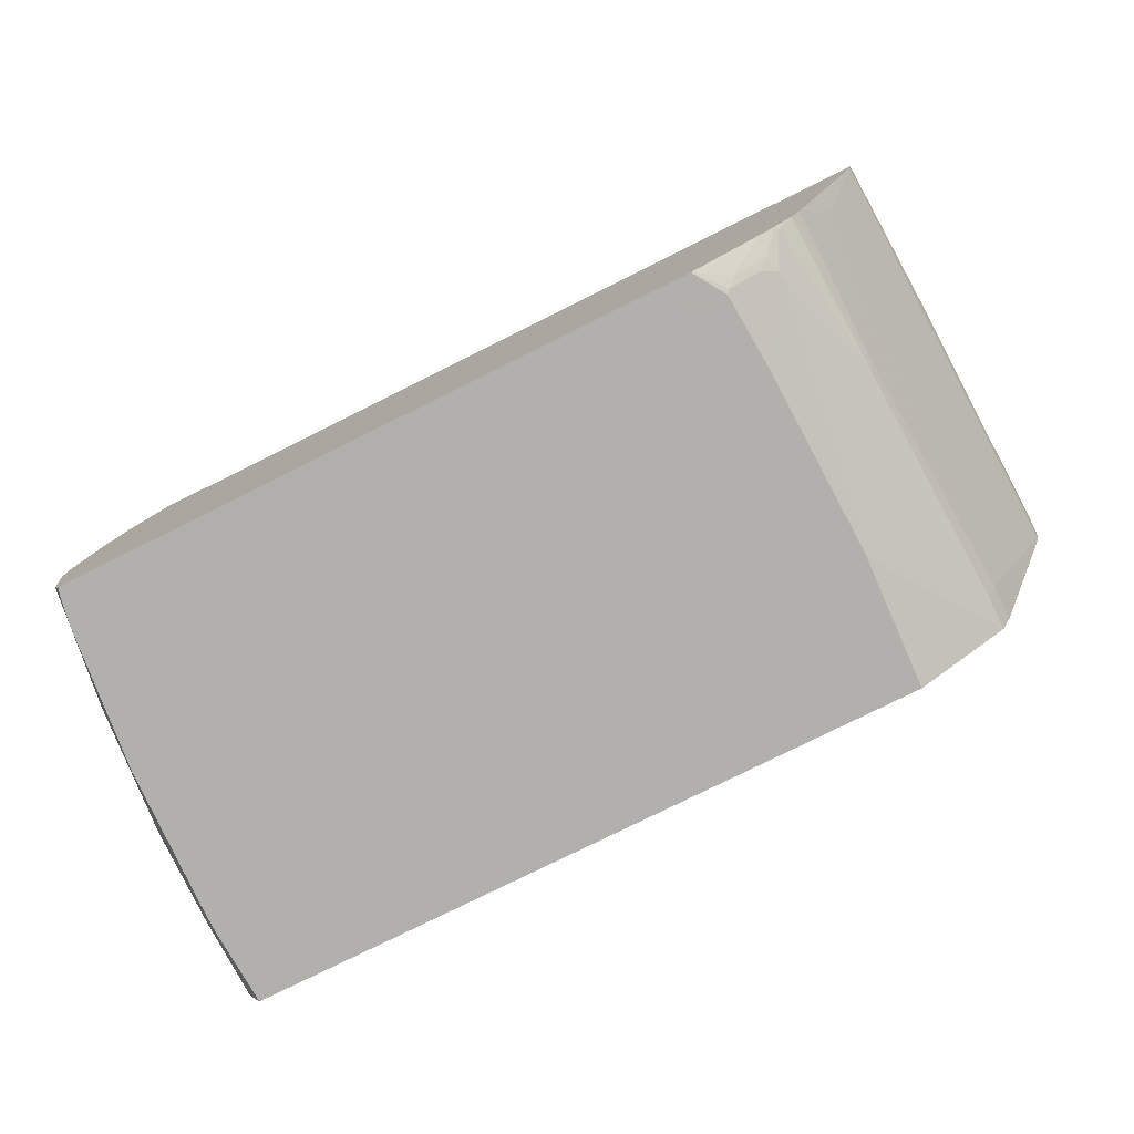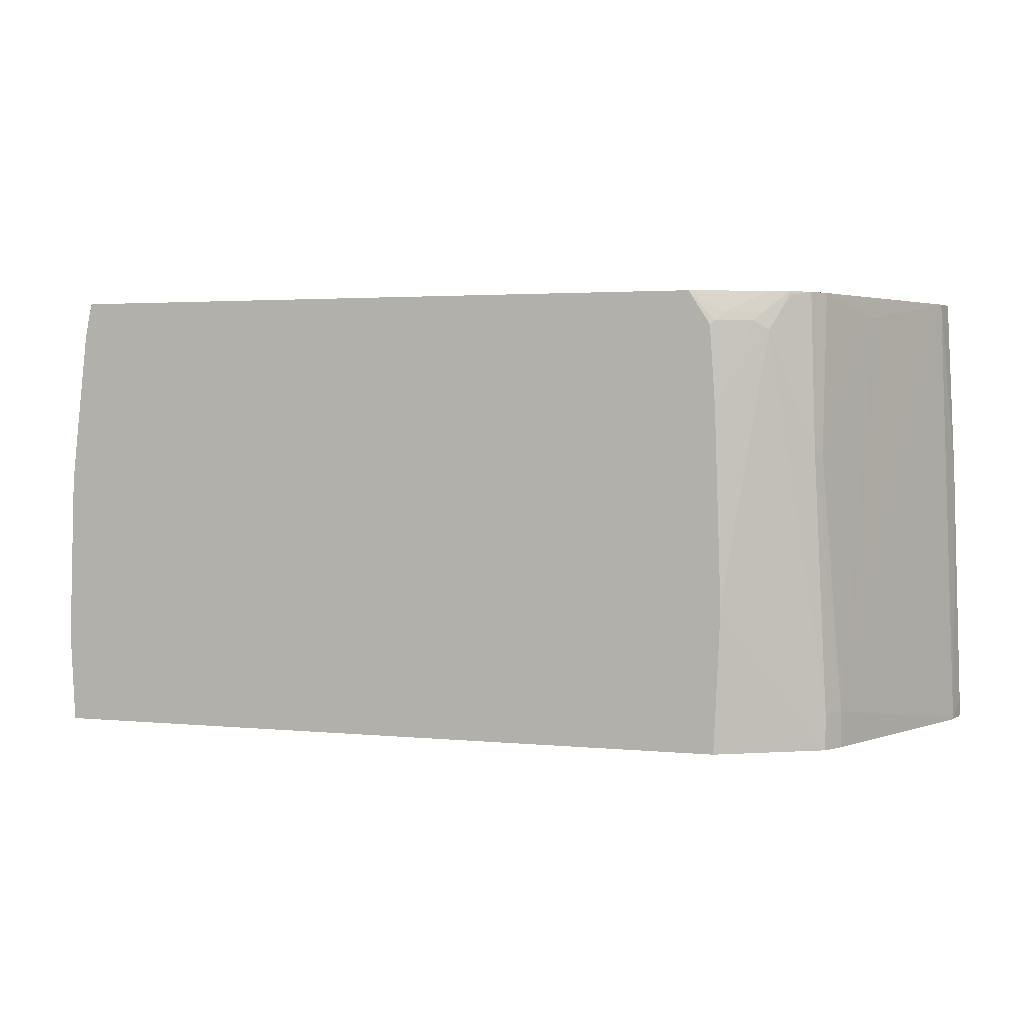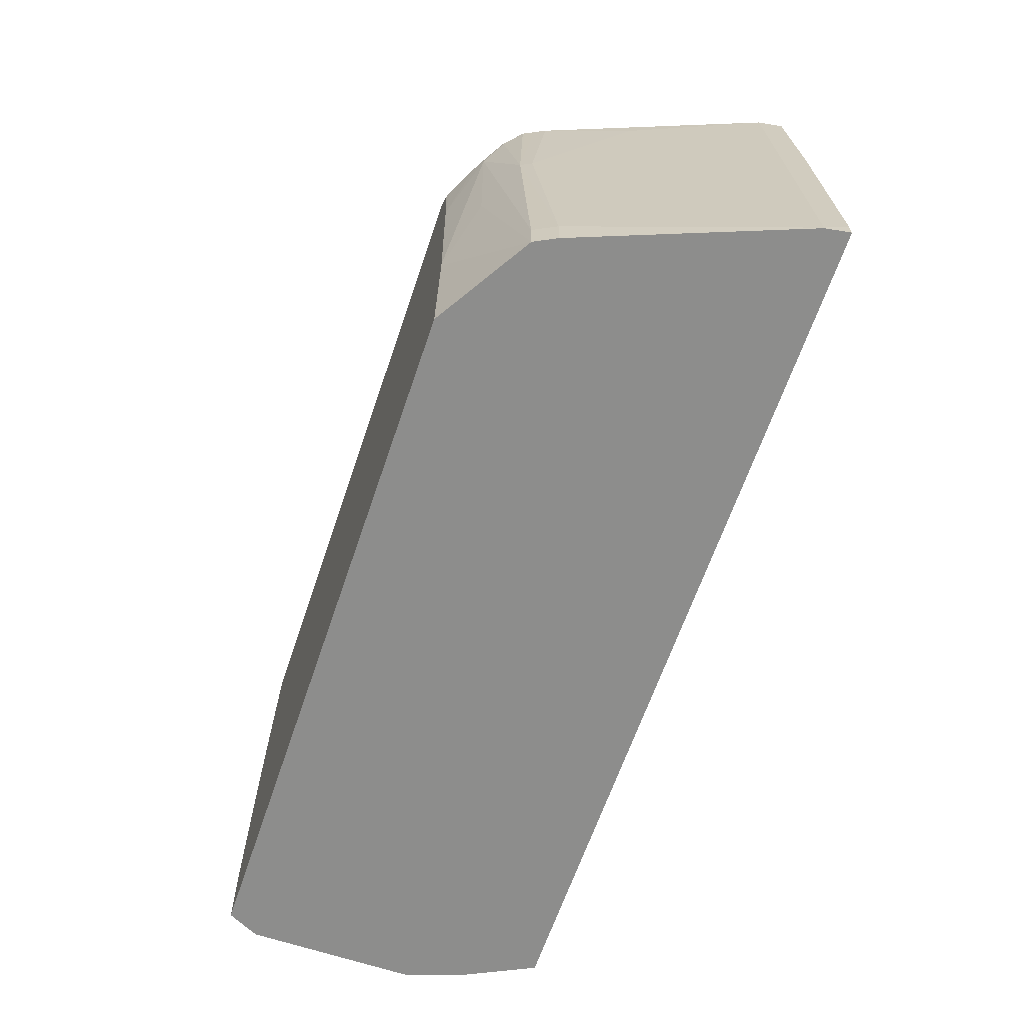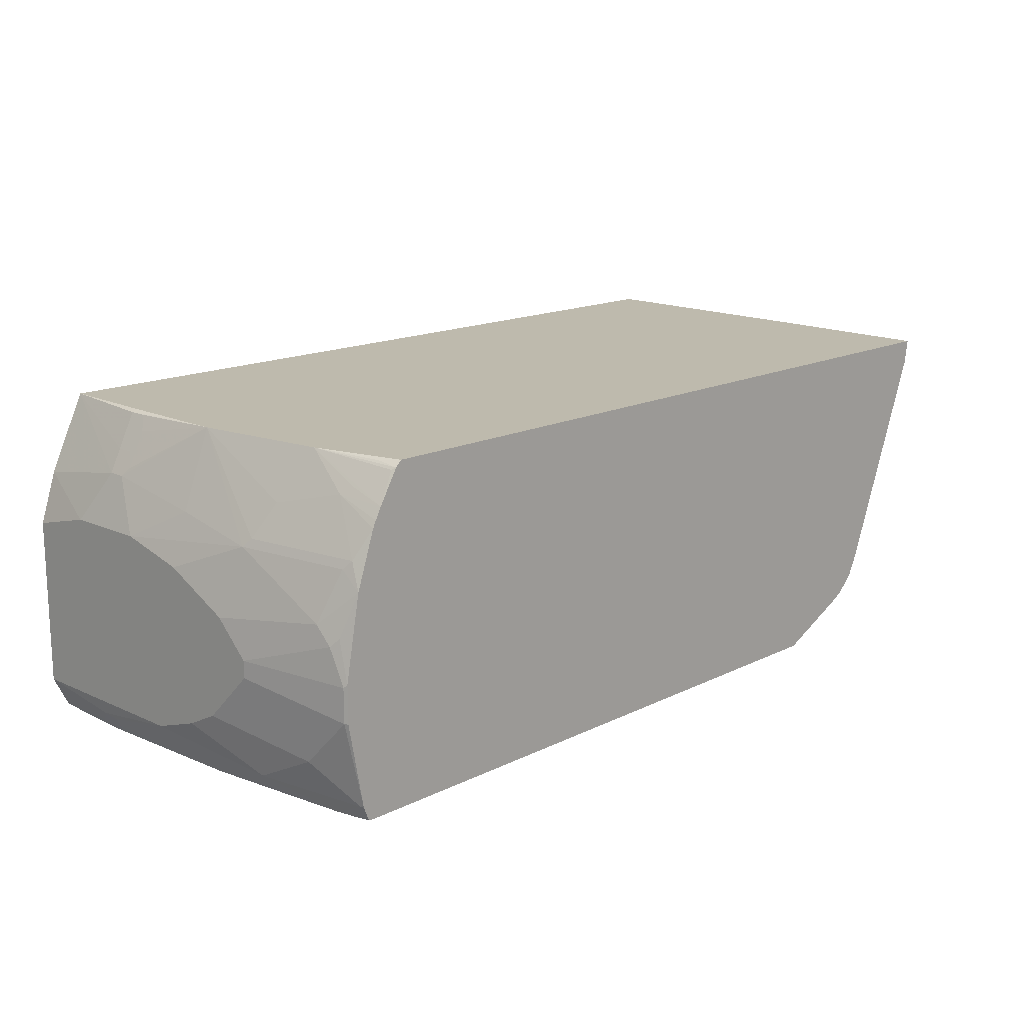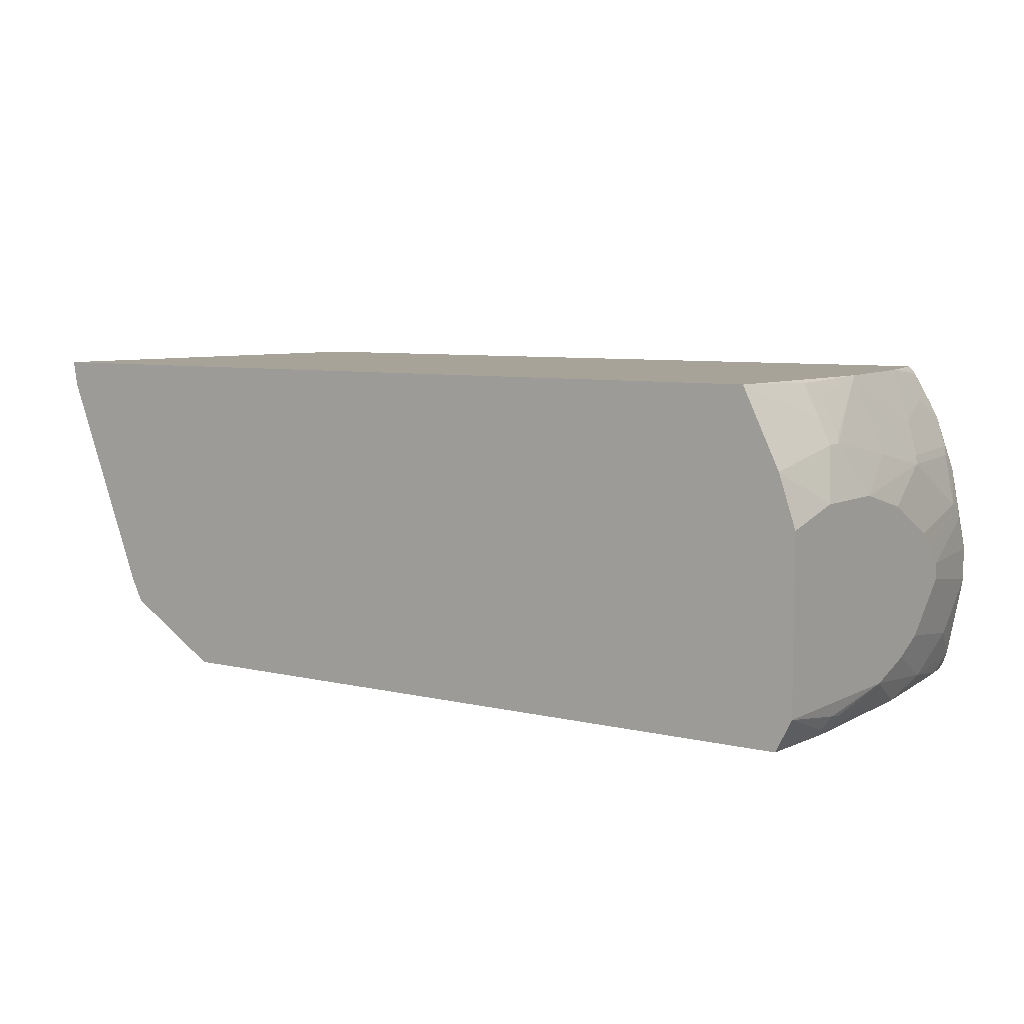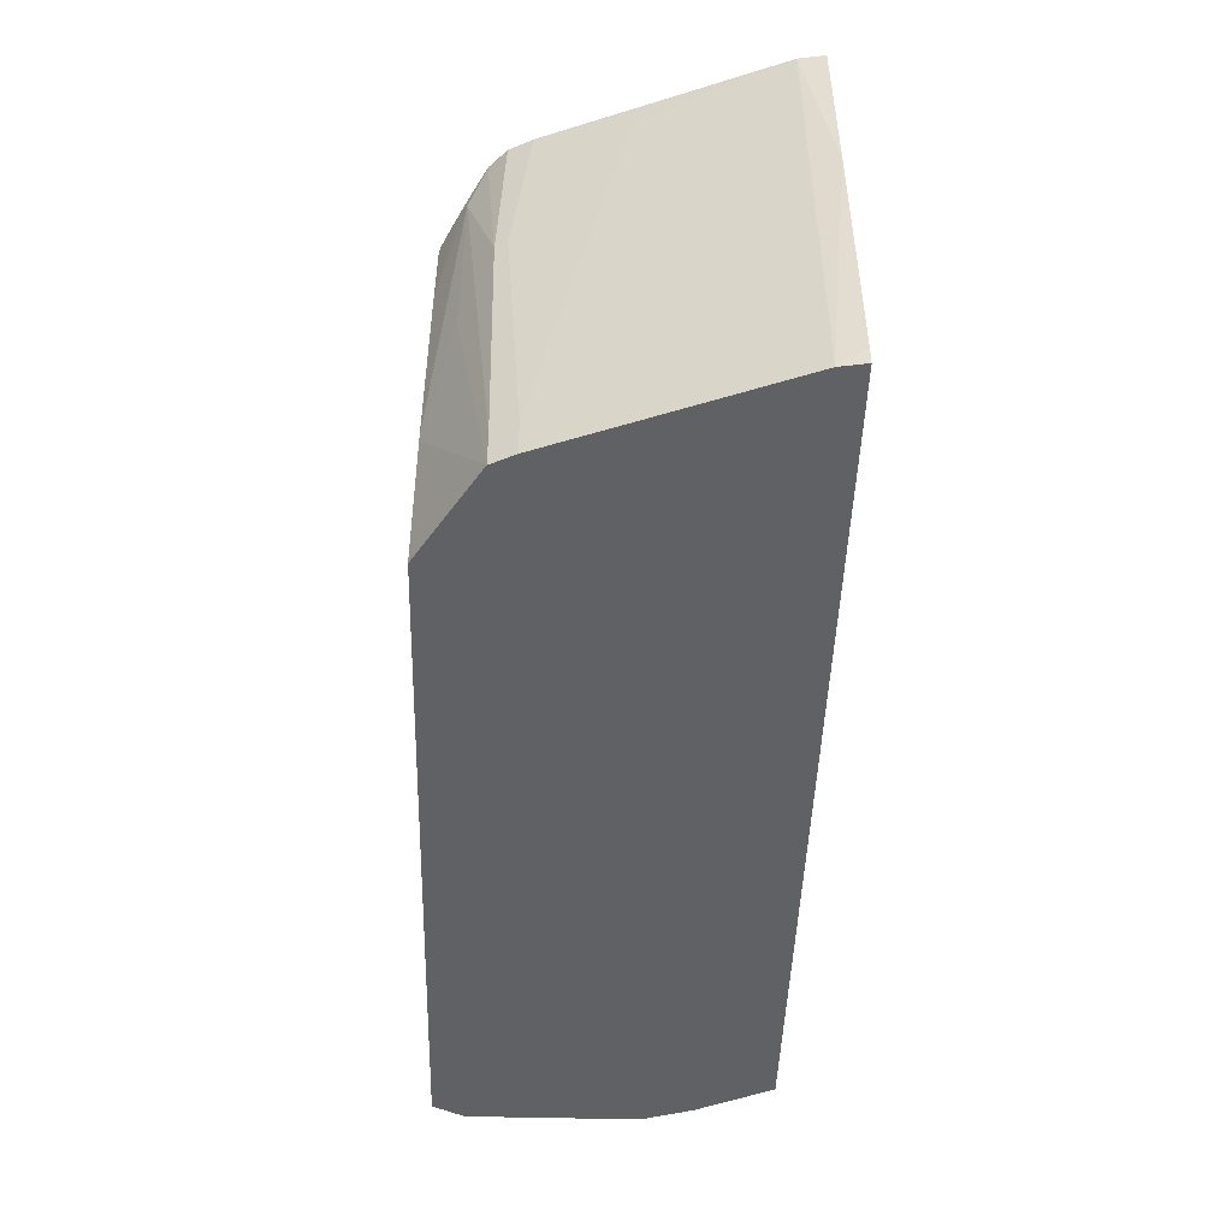
<metadata>
{"format":"obj","ext":"obj","renderer":"f3d","projection":"perspective","resolution":1024,"background":"white","views":[{"elev":-78.6,"azim":26.4,"up":"+Y"},{"elev":2.6,"azim":19.1,"up":"+Z"},{"elev":-64.5,"azim":71.2,"up":"+Z"},{"elev":15.4,"azim":-46.2,"up":"+Y"},{"elev":6.9,"azim":-145.0,"up":"+Y"},{"elev":-46.4,"azim":88.3,"up":"+Z"}]}
</metadata>
<code>
v -0.3662 -0.3515 -0.5141
v -0.3637 -0.3637 -0.437
v -0.3662 -0.3515 -0.3515
v -0.3662 -0.2051 -0.5141
v -0.3564 -0.3711 -0.5141
v -0.3588 -0.3735 -0.4467
v -0.3625 -0.3662 -0.4229
v -0.3588 -0.3735 -0.4211
v -0.3662 -0.3369 -0.3076
v -0.3515 -0.3789 -0.2911
v -0.3515 -0.3662 -0.2344
v -0.3662 -0.1904 -0.4541
v -0.3515 -0.1611 -0.5141
v -0.353 -0.3779 -0.5141
v -0.3524 -0.3789 -0.5141
v -0.3561 -0.3789 -0.444
v -0.3561 -0.3789 -0.4252
v -0.3662 -0.3222 -0.2783
v -0.3451 -0.3789 -0.2325
v -0.3466 -0.3759 -0.2295
v -0.3515 -0.3515 -0.2051
v -0.3369 -0.3789 -0.1592
v -0.3369 -0.3662 -0.1318
v -0.3662 -0.1904 -0.3808
v -0.3515 -0.1465 -0.4248
v -0.3196 -0.09553 -0.5141
v 0.2573 -0.3789 -0.5141
v -0.3662 -0.2929 -0.249
v -0.3515 -0.3369 -0.1758
v -0.3515 -0.3222 -0.1611
v -0.3327 -0.3789 -0.1378
v -0.3322 -0.3763 -0.1288
v -0.3338 -0.3721 -0.1288
v -0.3362 -0.3662 -0.1288
v -0.3369 -0.3632 -0.1288
v -0.3662 -0.2051 -0.3222
v -0.3515 -0.1758 -0.249
v -0.3515 -0.1611 -0.3222
v -0.3515 -0.1465 -0.4101
v -0.3418 -0.127 -0.4248
v -0.3271 -0.09767 -0.4248
v -0.3229 -0.09553 -0.4248
v 0.4283 -0.09553 -0.5141
v 0.3417 -0.3271 -0.5141
v 0.2627 -0.3789 -0.3955
v -0.3662 -0.2783 -0.2344
v -0.3515 -0.2929 -0.1318
v -0.3302 -0.3789 -0.1288
v -0.331 -0.3779 -0.1288
v -0.3321 -0.3765 -0.1288
v -0.3477 -0.3055 -0.1288
v -0.3662 -0.2344 -0.2637
v -0.3515 -0.2197 -0.1611
v -0.3369 -0.1758 -0.1465
v -0.3478 -0.1685 -0.2417
v -0.3248 -0.09553 -0.3242
v -0.3478 -0.1392 -0.4028
v -0.3418 -0.127 -0.4101
v -0.3332 -0.1099 -0.4028
v -0.3271 -0.09767 -0.4101
v -0.3248 -0.09553 -0.3389
v 0.4283 -0.09553 -0.498
v 0.4247 -0.1172 -0.5141
v 0.3462 -0.3183 -0.5141
v 0.3417 -0.3271 -0.4833
v 0.2978 -0.3564 -0.3076
v 0.2627 -0.3789 -0.3907
v -0.3662 -0.2636 -0.2344
v -0.35 -0.2929 -0.1288
v -0.3515 -0.2636 -0.1318
v 0.2345 -0.3789 -0.1288
v -0.3662 -0.249 -0.249
v -0.3515 -0.2344 -0.1465
v -0.3369 -0.1904 -0.1288
v -0.3332 -0.1685 -0.1392
v -0.3332 -0.1392 -0.2271
v -0.3102 -0.09553 -0.2071
v 0.4209 -0.09553 -0.2783
v 0.4247 -0.1172 -0.5126
v 0.3515 -0.3076 -0.5141
v 0.3515 -0.3076 -0.4833
v 0.332 -0.332 -0.2637
v 0.2978 -0.3564 -0.1611
v 0.2573 -0.3789 -0.2242
v -0.35 -0.2607 -0.1288
v 0.2528 -0.3789 -0.1573
v 0.2563 -0.3772 -0.1538
v 0.2636 -0.3717 -0.1465
v 0.2959 -0.35 -0.1288
v -0.3478 -0.2271 -0.1392
v -0.3207 -0.1435 -0.1288
v -0.3185 -0.1245 -0.1684
v -0.3131 -0.1172 -0.1611
v -0.3125 -0.128 -0.1288
v -0.2984 -0.1026 -0.1318
v -0.2963 -0.1006 -0.1288
v -0.2978 -0.09767 -0.1465
v -0.291 -0.09553 -0.1288
v 0.4136 -0.09553 -0.1288
v 0.4101 -0.1172 -0.1288
v 0.3368 -0.3222 -0.2637
v 0.3661 -0.2344 -0.1465
v 0.3281 -0.3251 -0.1288
v 0.3271 -0.3271 -0.1288
v 0.3124 -0.3418 -0.1318
v 0.332 -0.3173 -0.1288
v 0.3115 -0.3419 -0.1288
v 0.2929 -0.357 -0.1465
v 0.2856 -0.3625 -0.1538
v 0.3017 -0.3471 -0.1288
v -0.3178 -0.1377 -0.1288
v 0.3368 -0.3076 -0.1288
f 44 83 66
f 47 51 69
f 46 70 68
f 46 47 70
f 45 66 83
f 44 66 45
f 44 64 65
f 44 65 83
f 47 69 85
f 45 83 67
f 47 85 70
f 55 76 56
f 53 72 68
f 53 68 73
f 53 73 74
f 53 74 54
f 54 74 75
f 55 75 76
f 56 76 77
f 56 60 59
f 56 59 57
f 43 79 63
f 62 78 79
f 57 59 58
f 52 72 53
f 43 62 79
f 32 34 33
f 41 56 61
f 32 94 111
f 63 79 81
f 32 111 91
f 32 91 74
f 32 74 85
f 32 85 69
f 32 69 51
f 32 51 35
f 32 35 34
f 35 51 47
f 36 52 53
f 41 61 42
f 36 53 37
f 37 54 75
f 37 75 55
f 37 55 56
f 37 56 38
f 38 56 39
f 39 56 57
f 39 57 58
f 40 58 59
f 40 59 41
f 41 59 60
f 41 60 56
f 37 53 54
f 63 81 80
f 84 87 86
f 64 81 65
f 82 104 105
f 82 105 83
f 82 101 112
f 82 112 106
f 82 106 103
f 83 105 107
f 83 107 108
f 83 108 109
f 83 109 84
f 84 109 87
f 87 109 88
f 82 103 104
f 88 109 108
f 89 108 110
f 91 111 92
f 92 111 94
f 92 94 93
f 94 96 95
f 96 98 97
f 100 112 102
f 101 102 112
f 104 107 105
f 107 110 108
f 32 96 94
f 88 108 89
f 64 80 81
f 81 102 101
f 81 101 82
f 65 81 82
f 65 82 83
f 67 83 84
f 68 70 73
f 70 85 73
f 71 86 87
f 71 87 88
f 71 88 89
f 73 85 90
f 73 90 74
f 74 91 75
f 81 100 102
f 74 90 85
f 75 92 76
f 76 92 77
f 77 92 93
f 77 93 94
f 77 94 95
f 77 95 96
f 77 96 97
f 77 97 98
f 78 99 100
f 78 100 79
f 79 100 81
f 75 91 92
f 32 98 96
f 26 40 41
f 32 100 99
f 3 7 10
f 3 10 11
f 3 11 9
f 4 12 13
f 5 14 6
f 6 14 15
f 6 15 16
f 6 16 17
f 6 17 8
f 7 8 10
f 8 17 10
f 2 8 7
f 9 11 21
f 10 17 16
f 10 16 15
f 10 15 27
f 10 27 45
f 10 45 67
f 10 67 84
f 10 84 86
f 10 86 71
f 10 71 48
f 10 48 31
f 10 31 22
f 9 21 18
f 10 22 19
f 2 6 8
f 1 6 2
f 1 2 3
f 1 3 9
f 1 9 18
f 32 99 98
f 1 28 46
f 1 46 68
f 1 68 72
f 1 72 52
f 1 52 36
f 1 36 24
f 1 24 12
f 2 7 3
f 1 12 4
f 1 13 26
f 1 26 43
f 1 43 63
f 1 63 80
f 1 80 64
f 1 64 44
f 1 44 27
f 1 27 15
f 1 15 14
f 1 14 5
f 1 5 6
f 1 4 13
f 10 19 20
f 1 18 28
f 11 20 22
f 26 56 77
f 26 77 98
f 26 98 99
f 26 99 78
f 26 78 62
f 26 62 43
f 27 44 45
f 28 47 46
f 29 35 30
f 30 35 47
f 31 48 49
f 26 61 56
f 31 49 50
f 32 50 49
f 32 49 48
f 32 48 71
f 32 71 89
f 32 89 110
f 32 110 107
f 32 107 104
f 32 104 103
f 32 103 106
f 32 112 100
f 10 20 11
f 31 50 32
f 26 42 61
f 32 106 112
f 11 23 21
f 26 41 42
f 12 24 39
f 12 39 25
f 12 25 13
f 13 25 26
f 18 21 29
f 18 29 30
f 18 30 47
f 18 47 28
f 19 22 20
f 21 23 29
f 11 22 23
f 22 32 23
f 23 32 33
f 23 33 34
f 23 34 35
f 23 35 29
f 24 36 37
f 24 37 38
f 24 38 39
f 25 39 58
f 25 58 40
f 25 40 26
f 22 31 32

</code>
